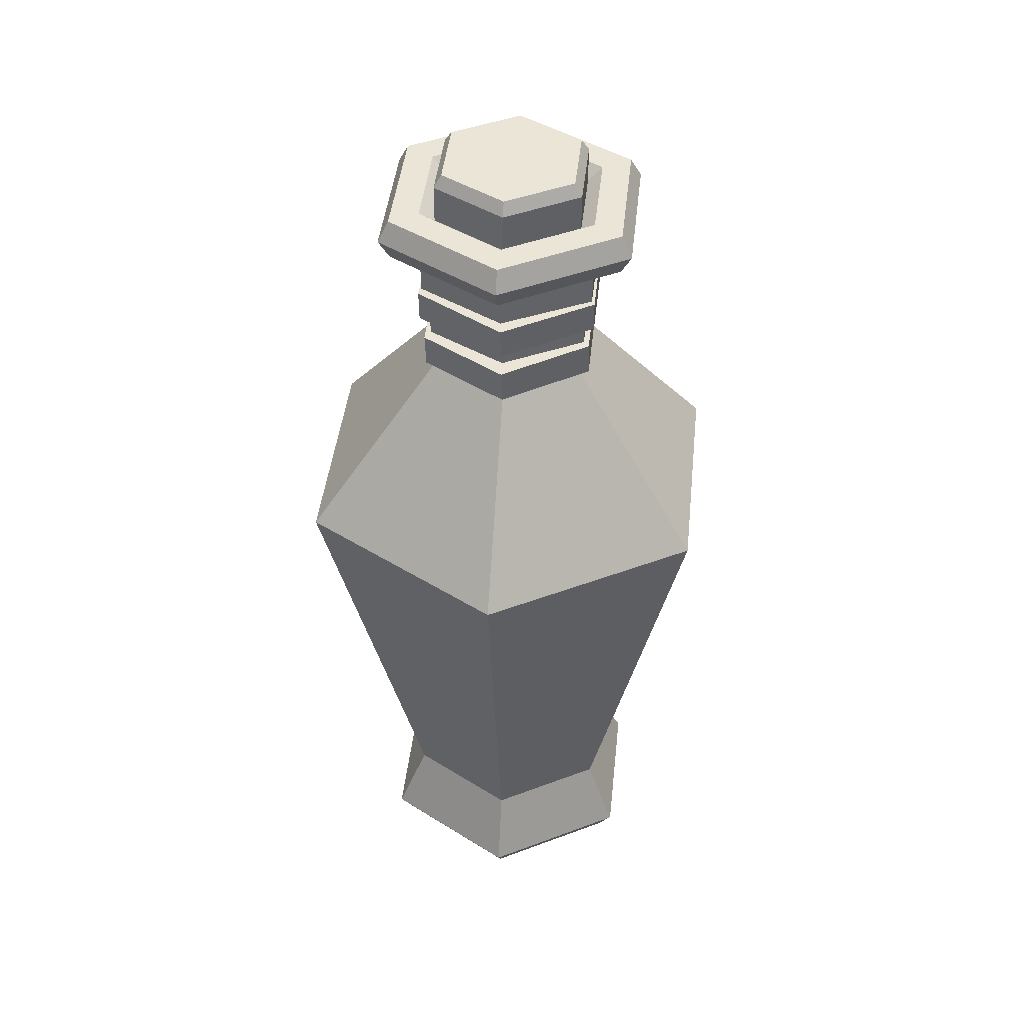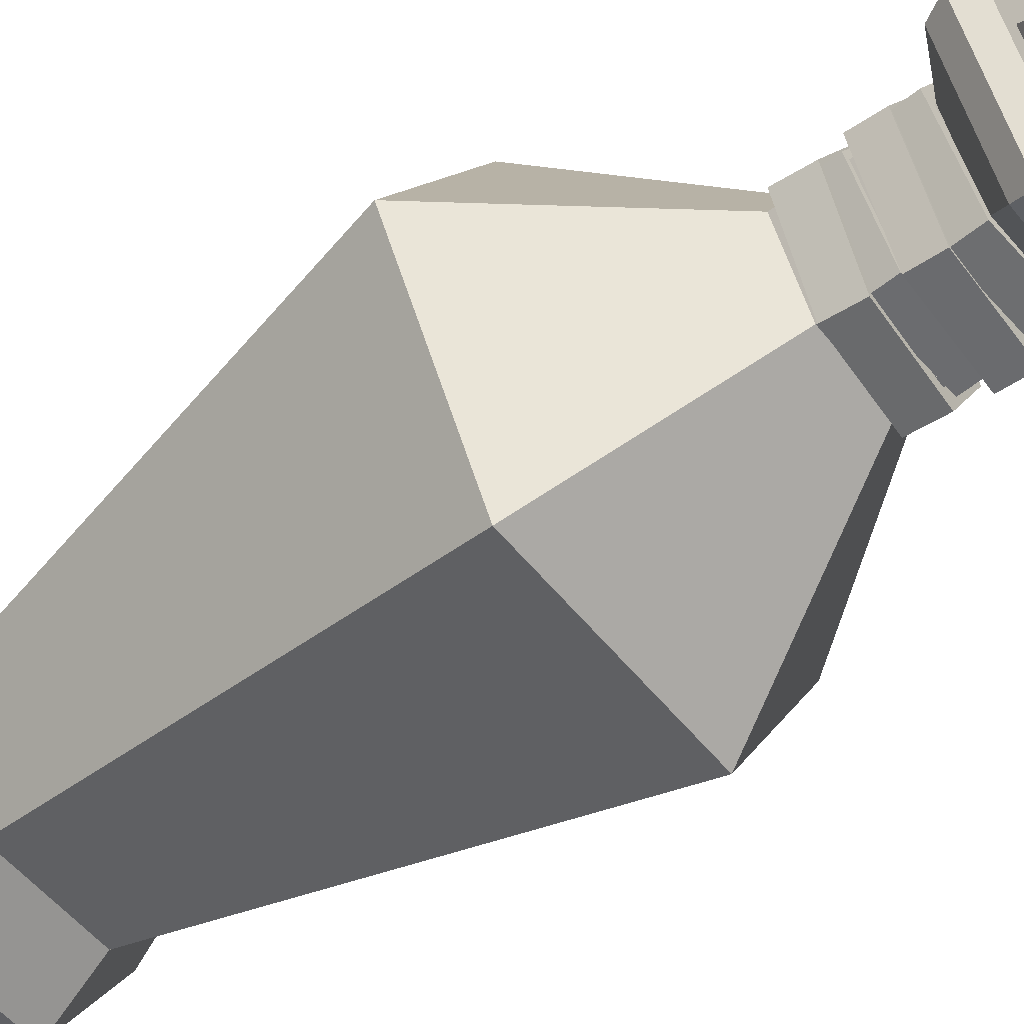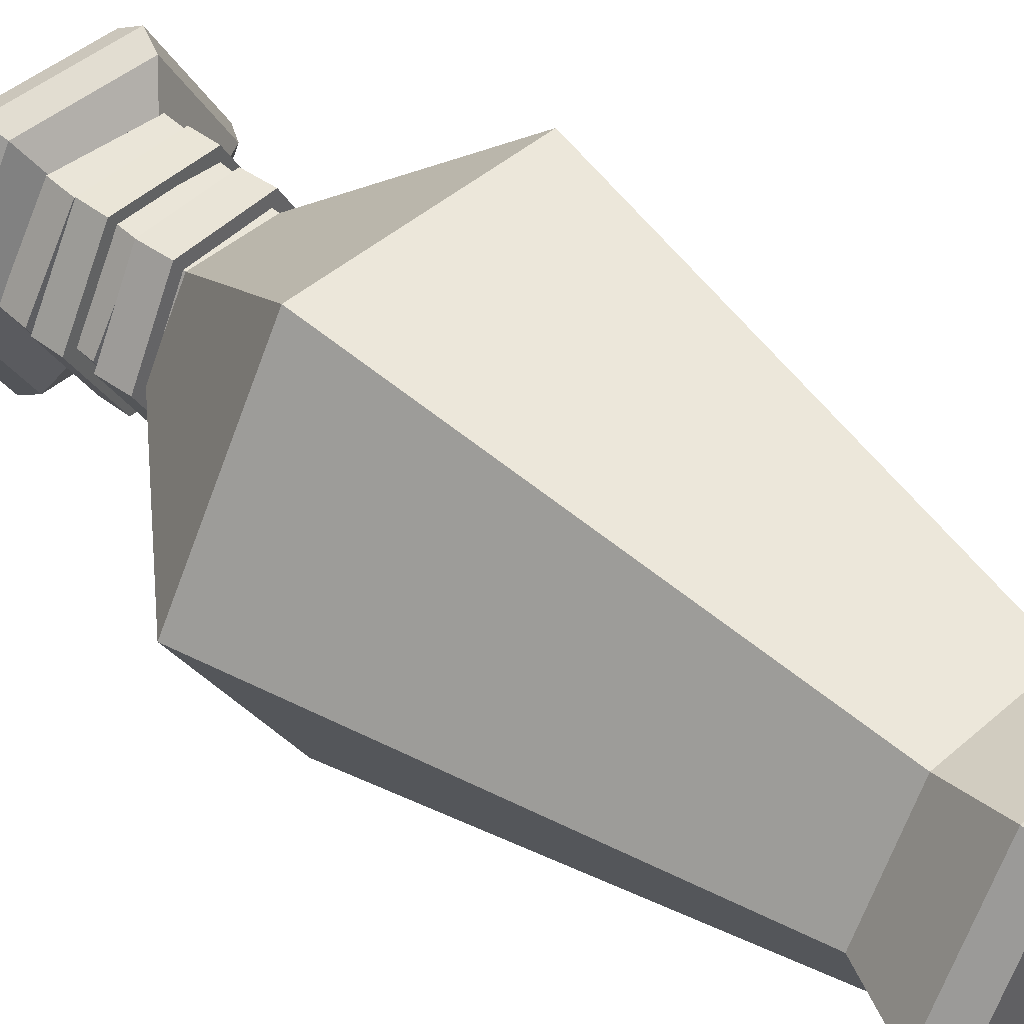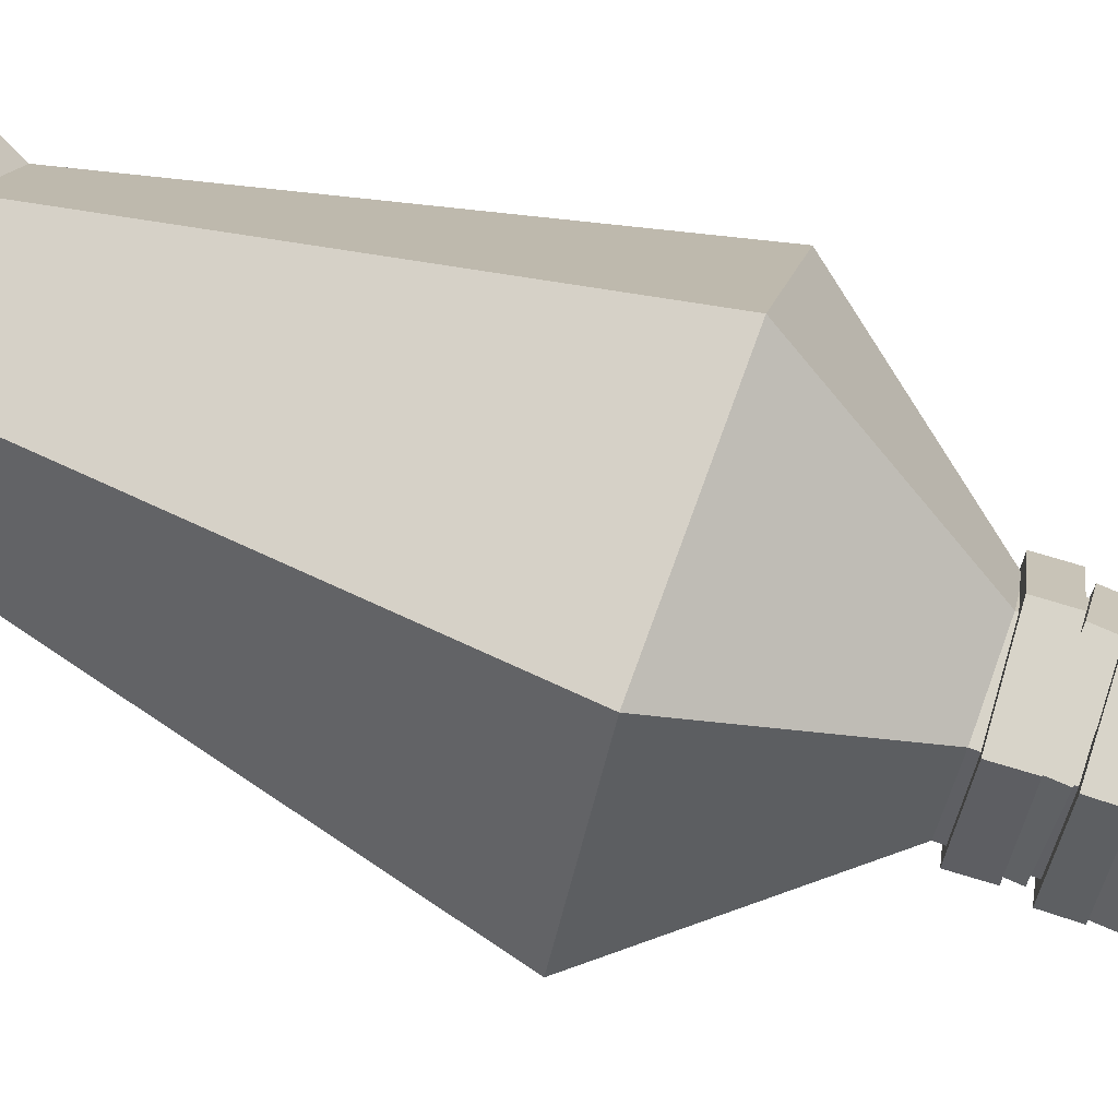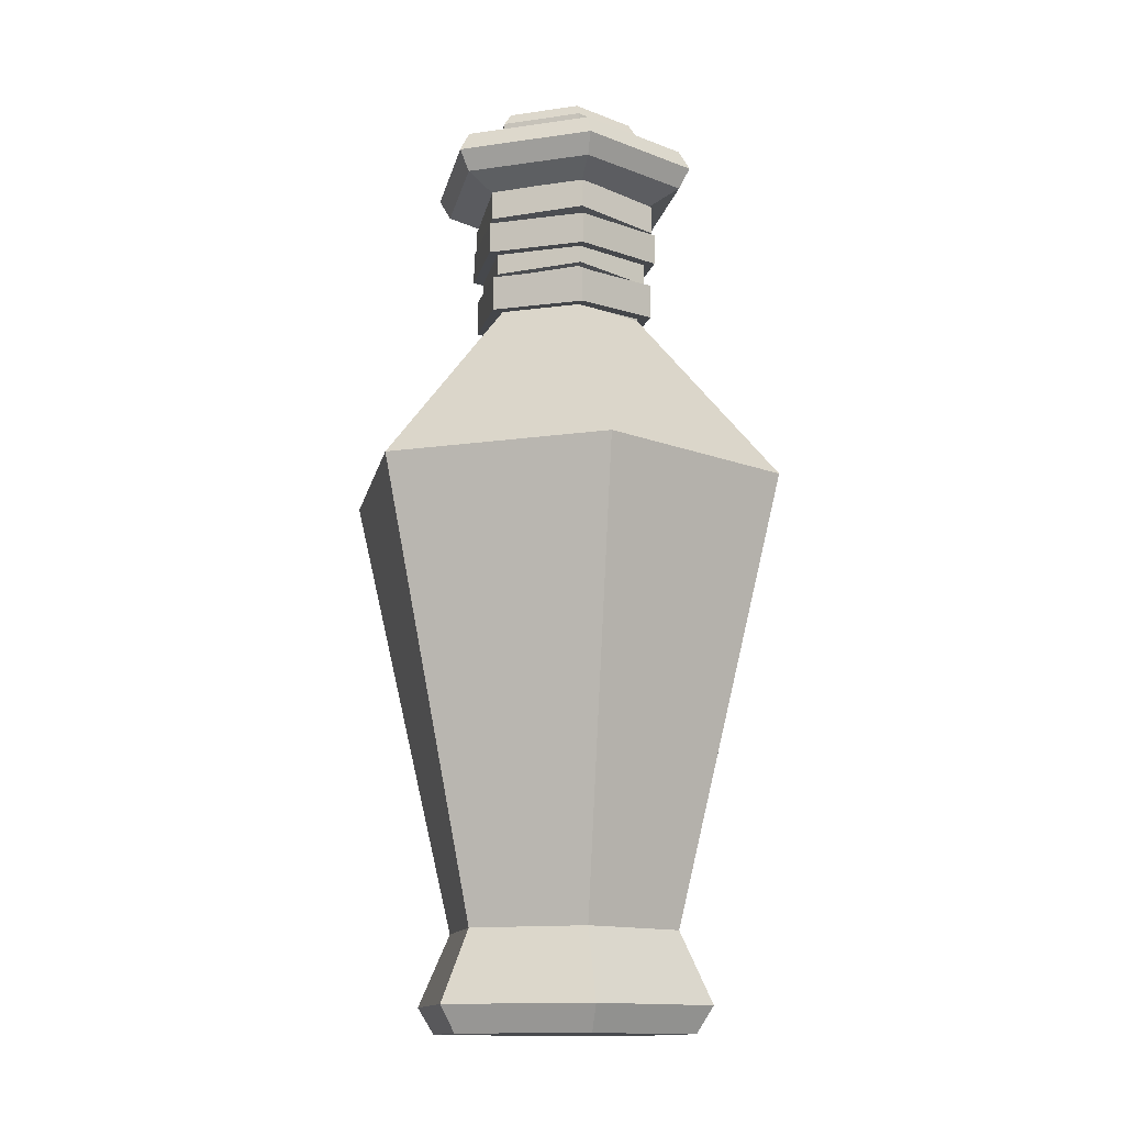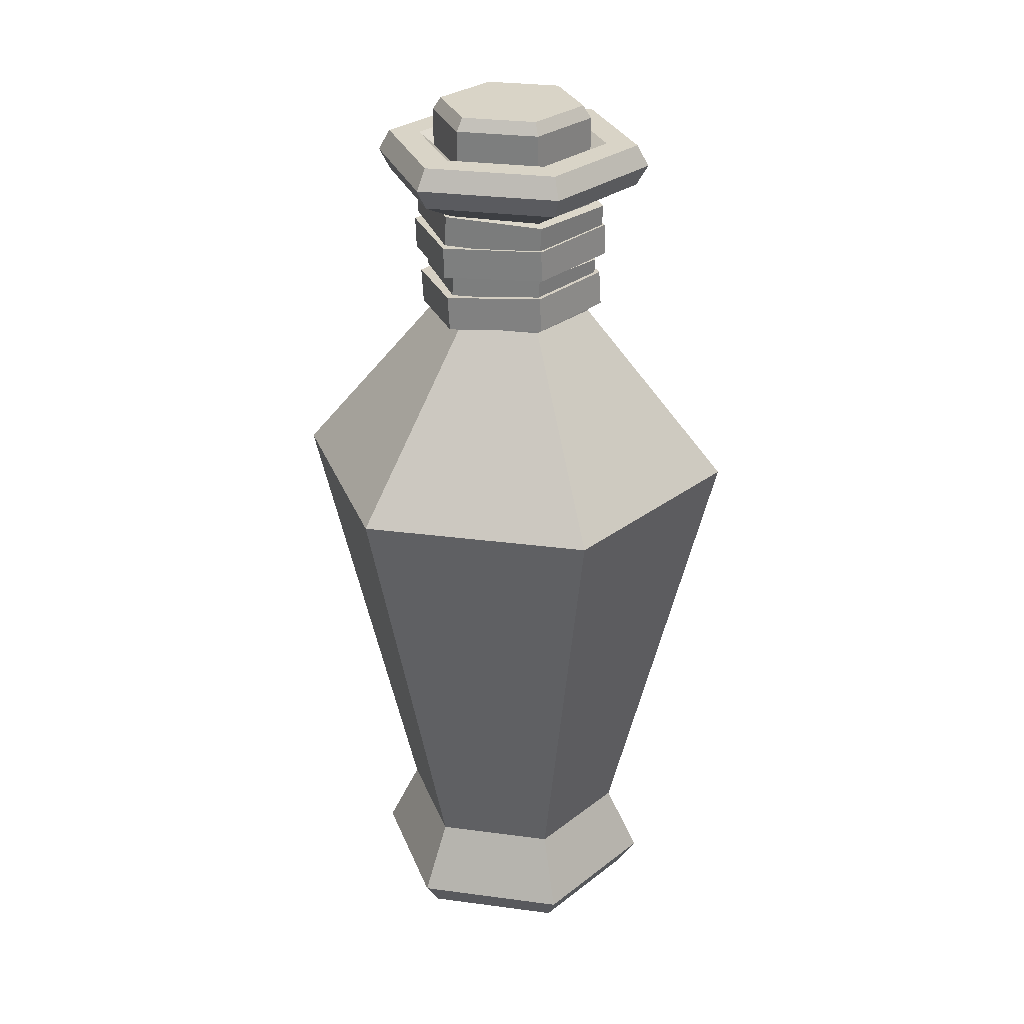
<metadata>
{"format":"obj","ext":"obj","renderer":"f3d","projection":"perspective","resolution":1024,"background":"white","views":[{"elev":44.1,"azim":-83.8,"up":"+Y"},{"elev":-53.7,"azim":127.6,"up":"+Z"},{"elev":44.6,"azim":-45.6,"up":"+Z"},{"elev":75.4,"azim":110.0,"up":"+Z"},{"elev":-13.2,"azim":-101.6,"up":"+Y"},{"elev":28.7,"azim":11.3,"up":"+Y"}]}
</metadata>
<code>
o Green_Potion_8(String)_Cylinder.055
v -0.01327 0.1545 -0.02279
v -0.01474 0.1501 -0.02534
v -0.02649 0.1545 0.000103
v -0.02943 0.1501 0.000103
v -0.01327 0.1545 0.023
v -0.01474 0.1501 0.02555
v 0.01317 0.1545 0.023
v 0.01464 0.1501 0.02555
v 0.02639 0.1545 0.000103
v 0.02933 0.1501 0.000103
v 0.01317 0.1545 -0.02279
v 0.01464 0.1501 -0.02534
v -0.01474 0.1321 -0.02534
v -0.02943 0.1321 0.000103
v 0.01464 0.1321 -0.02534
v -0.01474 0.1321 0.02555
v 0.01464 0.1321 0.02555
v 0.02933 0.1321 0.000103
v -0.02209 0.1321 0.01283
v 0.02199 0.1321 -0.01262
v -0.0213 -0.1505 -0.03712
v 0.02156 -0.1505 -0.03712
v 0.04299 -0.1505 -4e-06
v 0.02156 -0.1505 0.03711
v -0.0213 -0.1505 0.03711
v -0.04272 -0.1505 -4e-06
v -0.041 0.01111 -0.07125
v 0.02544 0.1335 -0.04383
v -0.05047 0.1335 -4e-06
v 0.04127 0.01111 -0.07125
v 0.02544 0.1335 0.04382
v 0.0824 0.01111 -4e-06
v -0.02517 0.1335 0.04382
v 0.04127 0.01111 0.07124
v 0.05074 0.1335 -4e-06
v -0.041 0.01111 0.07124
v -0.02517 0.1335 -0.04383
v -0.08213 0.01111 -4e-06
v -0.04627 0.1409 -4e-06
v -0.02307 0.1409 0.04018
v 0.02334 0.1409 0.04018
v 0.04653 0.1409 -4e-06
v 0.02334 0.1409 -0.04019
v -0.02307 0.1409 -0.04019
v -0.02307 0.126 -0.04019
v 0.02334 0.126 -0.04019
v 0.04653 0.126 -4e-06
v 0.02334 0.126 0.04018
v -0.02307 0.126 0.04018
v -0.04627 0.126 -4e-06
v -0.02931 0.1177 -4e-06
v -0.01459 0.1177 0.02549
v 0.01486 0.1177 0.02549
v 0.02958 0.1177 -4e-06
v 0.01486 0.1177 -0.0255
v -0.01459 0.1177 -0.0255
v -0.01459 0.07507 -0.0255
v 0.01486 0.07507 -0.0255
v 0.02958 0.07507 -4e-06
v 0.01486 0.07507 0.02549
v -0.01459 0.07507 0.02549
v -0.02931 0.07507 -4e-06
v -0.03494 0.1409 -4e-06
v -0.01741 0.1409 0.03037
v 0.01767 0.1409 0.03037
v 0.03521 0.1409 -4e-06
v 0.01767 0.1409 -0.03038
v -0.01741 0.1409 -0.03038
v -0.0284 0.1358 -4e-06
v -0.01413 0.1358 0.02471
v 0.0144 0.1358 0.02471
v 0.02867 0.1358 -4e-06
v 0.0144 0.1358 -0.02472
v -0.01413 0.1358 -0.02472
v -0.02418 -0.1858 -0.04212
v -0.02731 -0.1763 -0.04755
v 0.02445 -0.1858 -0.04212
v 0.02758 -0.1763 -0.04755
v 0.04877 -0.1858 -4e-06
v 0.05503 -0.1763 -4e-06
v 0.02445 -0.1858 0.04211
v 0.02758 -0.1763 0.04754
v -0.02418 -0.1858 0.04211
v -0.02731 -0.1763 0.04754
v -0.0485 -0.1858 -4e-06
v -0.05477 -0.1763 -4e-06
v -0.02869 0.1099 -6.7e-05
v -0.01493 0.1088 0.02384
v 0.01264 0.1072 0.02384
v 0.02644 0.1067 -6.6e-05
v 0.01267 0.1078 -0.02397
v -0.0149 0.1094 -0.02397
v -0.02807 0.1207 5.8e-05
v -0.01431 0.1196 0.02397
v 0.01326 0.118 0.02397
v 0.02705 0.1175 5.9e-05
v 0.01329 0.1186 -0.02385
v -0.01427 0.1202 -0.02385
v -0.03623 0.1103 -6.7e-05
v -0.0187 0.109 0.03038
v 0.0164 0.1069 0.03038
v 0.03397 0.1063 -6.6e-05
v 0.01644 0.1076 -0.03051
v -0.01866 0.1097 -0.03051
v -0.03561 0.1211 5.8e-05
v -0.01808 0.1198 0.03051
v 0.01702 0.1177 0.03051
v 0.03459 0.1171 5.9e-05
v 0.01706 0.1184 -0.03039
v -0.01804 0.1205 -0.03039
v -0.02908 0.09629 3.9e-05
v -0.01485 0.09692 0.02469
v 0.0136 0.0979 0.02468
v 0.02783 0.09824 1.7e-05
v 0.01359 0.09761 -0.02463
v -0.01486 0.09664 -0.02462
v -0.02946 0.1074 -2.5e-05
v -0.01523 0.1081 0.02463
v 0.01322 0.109 0.02461
v 0.02744 0.1094 -4.7e-05
v 0.01321 0.1088 -0.0247
v -0.01524 0.1078 -0.02469
v -0.03686 0.09602 4.2e-05
v -0.01874 0.09683 0.03143
v 0.0175 0.09807 0.03142
v 0.03561 0.09851 1.4e-05
v 0.01748 0.09771 -0.03138
v -0.01875 0.09647 -0.03136
v -0.03725 0.1072 -2.2e-05
v -0.01912 0.108 0.03137
v 0.01711 0.1092 0.03136
v 0.03523 0.1097 -5e-05
v 0.0171 0.1089 -0.03144
v -0.01913 0.1076 -0.03143
v -0.02588 0.08934 -4e-06
v -0.01327 0.08859 0.02188
v 0.01196 0.08709 0.02188
v 0.02457 0.08634 -4e-06
v 0.01196 0.08709 -0.02189
v -0.01327 0.08859 -0.02189
v -0.02529 0.09922 -4e-06
v -0.01268 0.09847 0.02188
v 0.01254 0.09697 0.02188
v 0.02515 0.09622 -4e-06
v 0.01254 0.09697 -0.02189
v -0.01268 0.09847 -0.02189
v -0.03277 0.08975 -4e-06
v -0.01671 0.08879 0.02786
v 0.0154 0.08688 0.02786
v 0.03146 0.08593 -4e-06
v 0.0154 0.08688 -0.02787
v -0.01671 0.08879 -0.02787
v -0.03219 0.09963 -4e-06
v -0.01613 0.09867 0.02786
v 0.01599 0.09676 0.02786
v 0.03205 0.09581 -4e-06
v 0.01599 0.09676 -0.02787
v -0.01613 0.09867 -0.02787
v -0.02717 0.0746 0.000147
v -0.01364 0.07594 0.02363
v 0.01344 0.07765 0.0236
v 0.02699 0.07802 9.9e-05
v 0.01346 0.07668 -0.02338
v -0.01362 0.07497 -0.02336
v -0.02794 0.08695 -0.000107
v -0.01442 0.08829 0.02337
v 0.01266 0.09 0.02335
v 0.02621 0.09037 -0.000155
v 0.01269 0.08903 -0.02363
v -0.01439 0.08733 -0.02361
v -0.03457 0.07414 0.000153
v -0.01734 0.07584 0.03005
v 0.01714 0.07801 0.03002
v 0.0344 0.07848 9.2e-05
v 0.01717 0.07678 -0.02981
v -0.01732 0.07461 -0.02978
v -0.03535 0.08649 -0.000101
v -0.01812 0.08819 0.0298
v 0.01636 0.09036 0.02977
v 0.03362 0.09084 -0.000161
v 0.01639 0.08914 -0.03006
v -0.01809 0.08696 -0.03003
f 2 4 3 1
f 4 6 5 3
f 6 8 7 5
f 8 10 9 7
f 10 12 11 9
f 12 2 1 11
f 1 3 5 7 9 11
f 2 13 14 4
f 6 16 17 8
f 12 15 13 2
f 10 18 20 15 12
f 8 17 18 10
f 4 14 19 16 6
f 89 88 94 95
f 90 89 95 96
f 91 90 96 97
f 87 92 98 93
f 92 91 97 98
f 88 87 93 94
f 101 107 106 100
f 102 108 107 101
f 103 109 108 102
f 99 105 110 104
f 104 110 109 103
f 100 106 105 99
f 88 89 101 100
f 92 87 99 104
f 87 88 100 99
f 90 91 103 102
f 91 92 104 103
f 89 90 102 101
f 95 94 106 107
f 93 98 110 105
f 94 93 105 106
f 97 96 108 109
f 98 97 109 110
f 96 95 107 108
f 113 112 118 119
f 114 113 119 120
f 115 114 120 121
f 111 116 122 117
f 116 115 121 122
f 112 111 117 118
f 125 131 130 124
f 126 132 131 125
f 127 133 132 126
f 123 129 134 128
f 128 134 133 127
f 124 130 129 123
f 112 113 125 124
f 116 111 123 128
f 111 112 124 123
f 114 115 127 126
f 115 116 128 127
f 113 114 126 125
f 119 118 130 131
f 117 122 134 129
f 118 117 129 130
f 121 120 132 133
f 122 121 133 134
f 120 119 131 132
f 137 136 142 143
f 138 137 143 144
f 139 138 144 145
f 135 140 146 141
f 140 139 145 146
f 136 135 141 142
f 149 155 154 148
f 150 156 155 149
f 151 157 156 150
f 147 153 158 152
f 152 158 157 151
f 148 154 153 147
f 136 137 149 148
f 140 135 147 152
f 135 136 148 147
f 138 139 151 150
f 139 140 152 151
f 137 138 150 149
f 143 142 154 155
f 141 146 158 153
f 142 141 153 154
f 145 144 156 157
f 146 145 157 158
f 144 143 155 156
f 161 160 166 167
f 162 161 167 168
f 163 162 168 169
f 159 164 170 165
f 164 163 169 170
f 160 159 165 166
f 173 179 178 172
f 174 180 179 173
f 175 181 180 174
f 171 177 182 176
f 176 182 181 175
f 172 178 177 171
f 160 161 173 172
f 164 159 171 176
f 159 160 172 171
f 162 163 175 174
f 163 164 176 175
f 161 162 174 173
f 167 166 178 179
f 165 170 182 177
f 166 165 177 178
f 169 168 180 181
f 170 169 181 182
f 168 167 179 180
f 22 30 32 23
f 24 34 36 25
f 25 36 38 26
f 26 38 27 21
f 23 32 34 24
f 49 48 31 33
f 75 77 79 81 83 85
f 23 24 82 80
f 24 25 84 82
f 25 26 86 84
f 21 22 78 76
f 22 23 80 78
f 54 55 46 47
f 52 53 48 49
f 53 54 47 48
f 51 52 49 50
f 55 56 45 46
f 33 31 41 40
f 21 27 30 22
f 45 50 29 37
f 29 33 40 39
f 28 37 44 43
f 35 28 43 42
f 46 45 37 28
f 59 58 55 54
f 50 49 33 29
f 37 29 39 44
f 47 46 28 35
f 31 35 42 41
f 48 47 35 31
f 62 61 52 51
f 56 51 50 45
f 58 57 56 55
f 57 62 51 56
f 61 60 53 52
f 60 59 54 53
f 41 42 66 65
f 44 39 63 68
f 40 41 65 64
f 42 43 67 66
f 43 44 68 67
f 39 40 64 63
f 63 64 70 69
f 66 67 73 72
f 64 65 71 70
f 67 68 74 73
f 65 66 72 71
f 68 63 69 74
f 38 62 57 27
f 36 61 62 38
f 34 60 61 36
f 32 59 60 34
f 30 58 59 32
f 27 57 58 30
f 77 75 76 78
f 79 77 78 80
f 81 79 80 82
f 83 81 82 84
f 85 83 84 86
f 75 85 86 76
f 26 21 76 86

</code>
